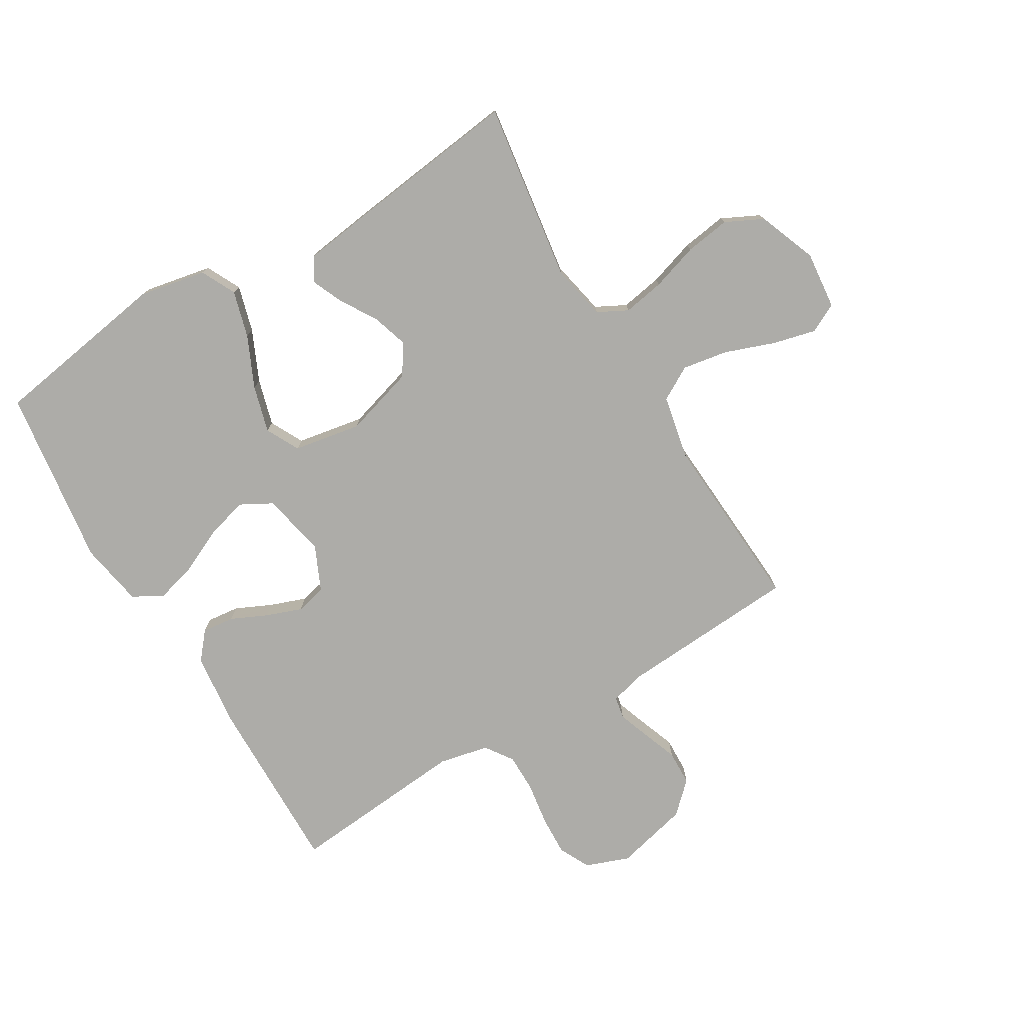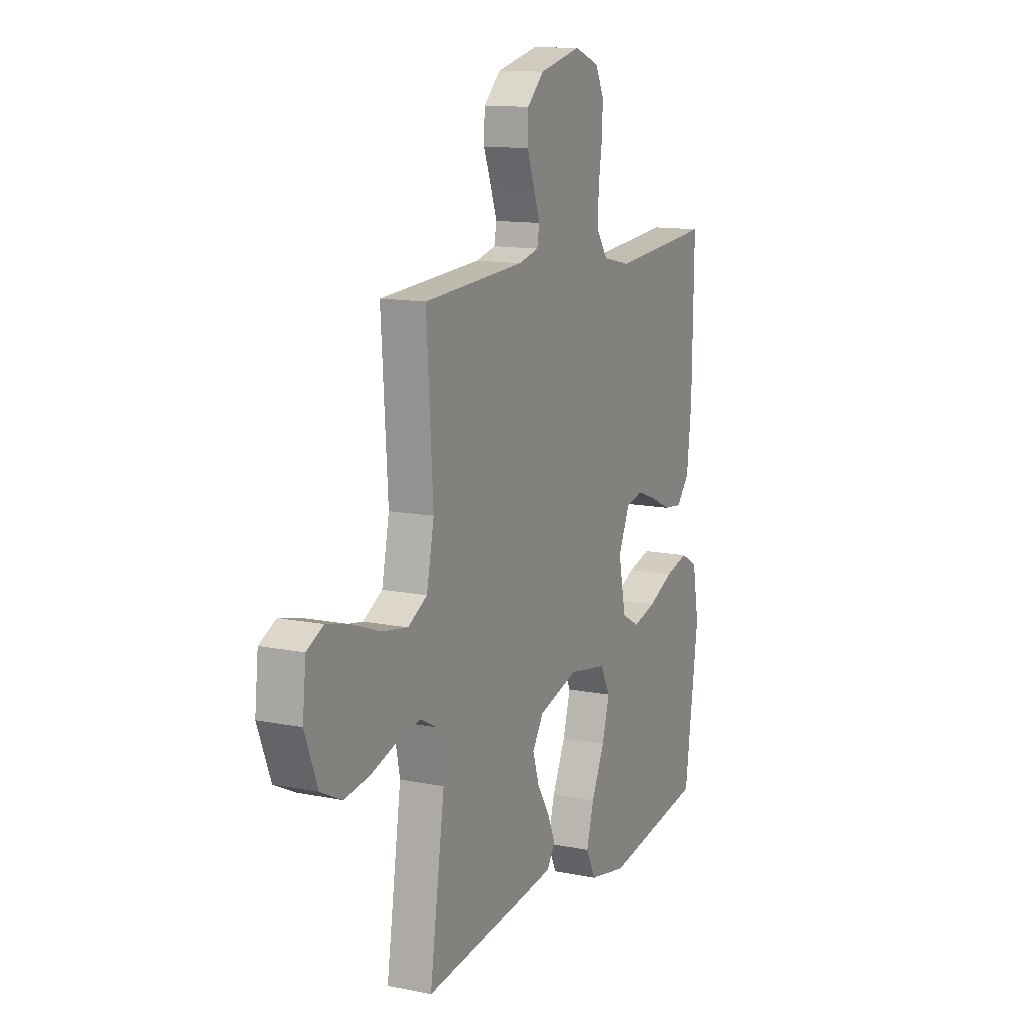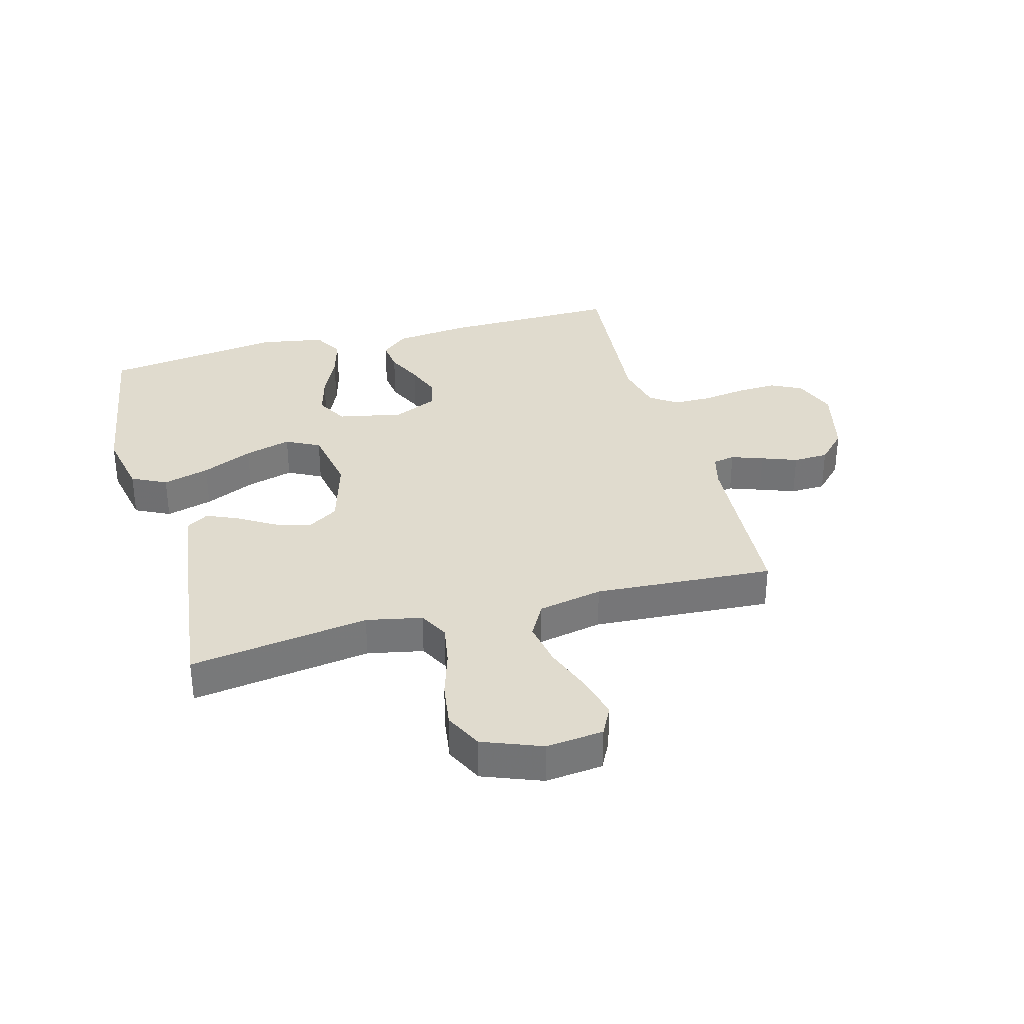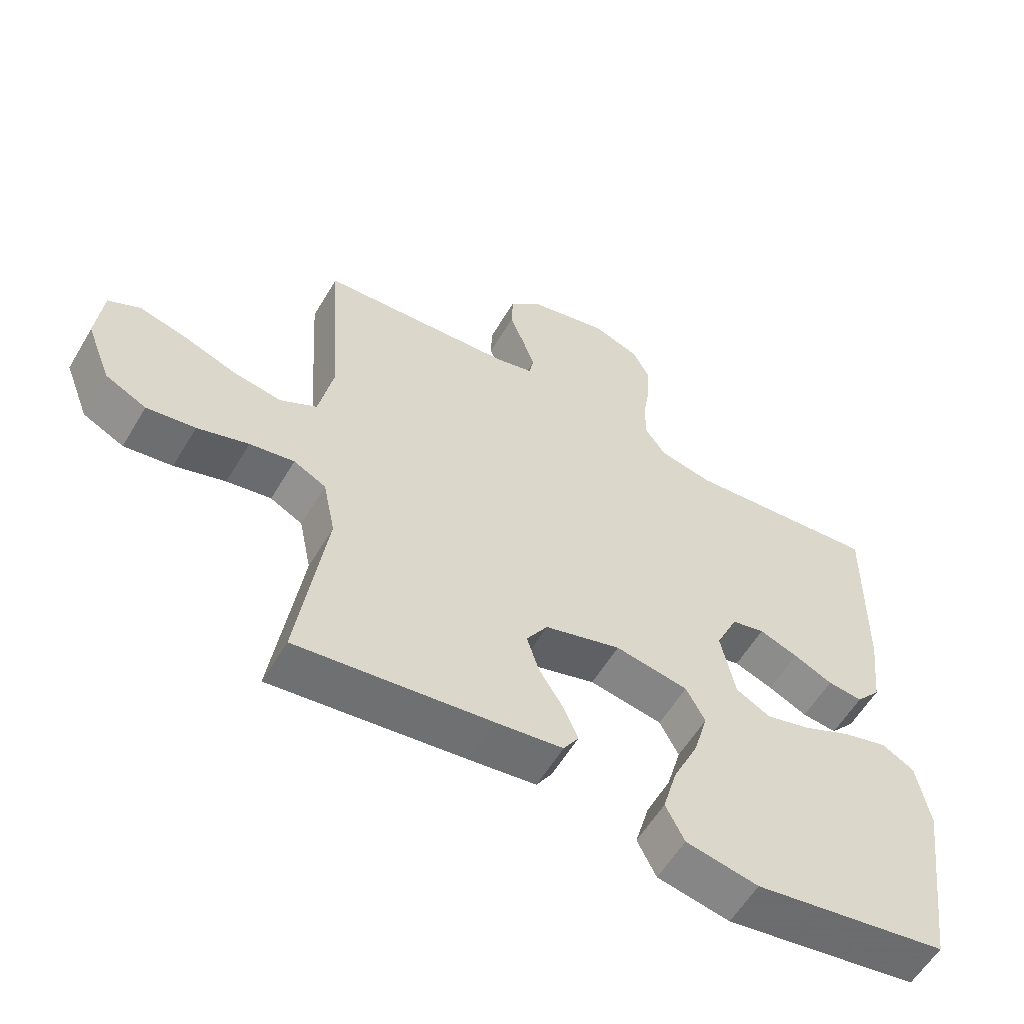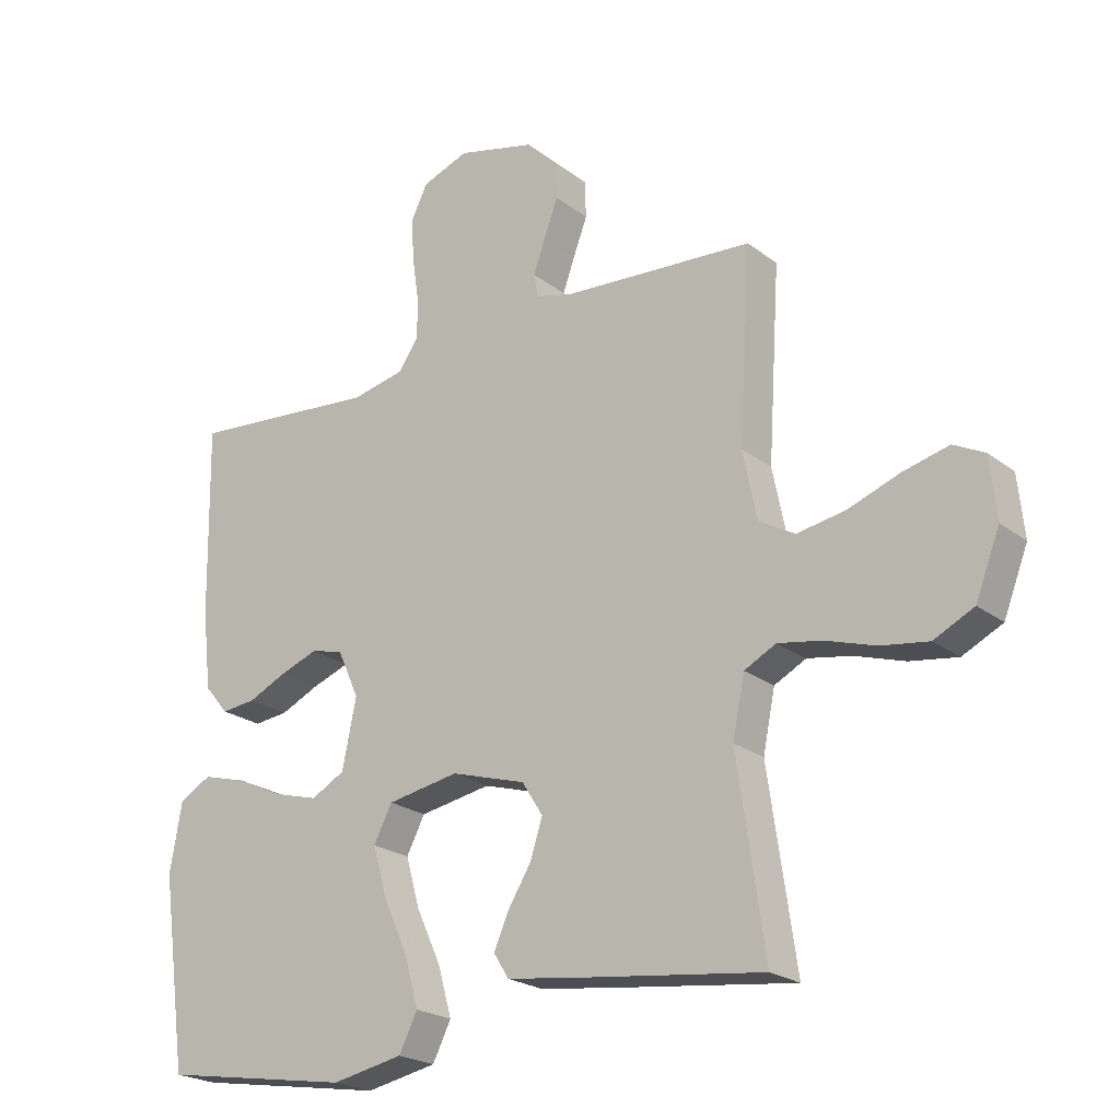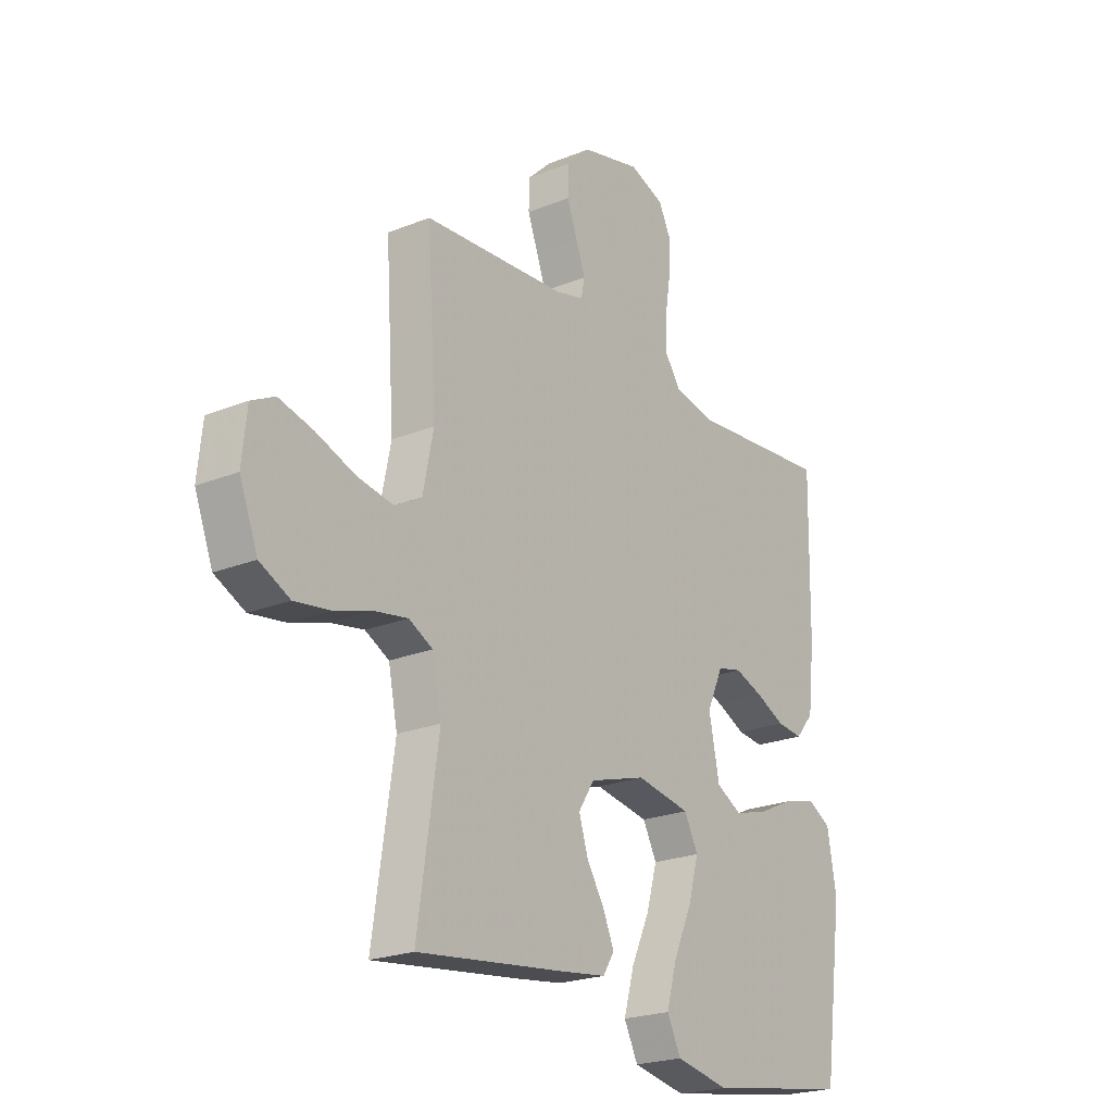
<metadata>
{"format":"obj","ext":"obj","renderer":"f3d","projection":"perspective","resolution":1024,"background":"white","views":[{"elev":-76.6,"azim":-149.1,"up":"+Y"},{"elev":12.6,"azim":-64.7,"up":"+Z"},{"elev":33.5,"azim":-105.3,"up":"+Y"},{"elev":-58.0,"azim":-30.5,"up":"+Z"},{"elev":-22.2,"azim":-142.5,"up":"+Z"},{"elev":-22.4,"azim":-55.0,"up":"+Z"}]}
</metadata>
<code>
v 0.5 0.07 -0.5
v 0.2 0.07 -0.548
v 0.088 0.07 -0.526
v 0.059 0.07 -0.468
v 0.081 0.07 -0.39
v 0.12 0.07 -0.305
v 0.142 0.07 -0.227
v 0.113 0.07 -0.171
v 0 0.07 -0.151
v -0.118 0.07 -0.186
v -0.151 0.07 -0.238
v -0.132 0.07 -0.298
v -0.095 0.07 -0.358
v -0.072 0.07 -0.411
v -0.096 0.07 -0.449
v -0.2 0.07 -0.463
v -0.5 0.07 -0.5
v -0.456 0.07 -0.2
v -0.475 0.07 -0.107
v -0.525 0.07 -0.081
v -0.594 0.07 -0.093
v -0.673 0.07 -0.118
v -0.748 0.07 -0.129
v -0.811 0.07 -0.098
v -0.849 0.07 0
v -0.839 0.07 0.096
v -0.79 0.07 0.121
v -0.718 0.07 0.103
v -0.636 0.07 0.073
v -0.56 0.07 0.06
v -0.503 0.07 0.092
v -0.481 0.07 0.2
v -0.5 0.07 0.5
v -0.2 0.07 0.519
v -0.141 0.07 0.534
v -0.134 0.07 0.571
v -0.153 0.07 0.624
v -0.175 0.07 0.683
v -0.173 0.07 0.742
v -0.123 0.07 0.79
v 0 0.07 0.82
v 0.073 0.07 0.793
v 0.099 0.07 0.741
v 0.096 0.07 0.674
v 0.085 0.07 0.602
v 0.085 0.07 0.538
v 0.117 0.07 0.492
v 0.2 0.07 0.474
v 0.5 0.07 0.5
v 0.495 0.07 0.2
v 0.481 0.07 0.076
v 0.443 0.07 0.031
v 0.389 0.07 0.037
v 0.329 0.07 0.065
v 0.269 0.07 0.087
v 0.218 0.07 0.075
v 0.184 0.07 0
v 0.206 0.07 -0.108
v 0.259 0.07 -0.137
v 0.328 0.07 -0.118
v 0.403 0.07 -0.083
v 0.472 0.07 -0.064
v 0.522 0.07 -0.092
v 0.541 0.07 -0.2
v 0.5 0 -0.5
v 0.2 0 -0.548
v 0.088 0 -0.526
v 0.059 0 -0.468
v 0.081 0 -0.39
v 0.12 0 -0.305
v 0.142 0 -0.227
v 0.113 0 -0.171
v 0 0 -0.151
v -0.118 0 -0.186
v -0.151 0 -0.238
v -0.132 0 -0.298
v -0.095 0 -0.358
v -0.072 0 -0.411
v -0.096 0 -0.449
v -0.2 0 -0.463
v -0.5 0 -0.5
v -0.456 0 -0.2
v -0.475 0 -0.107
v -0.525 0 -0.081
v -0.594 0 -0.093
v -0.673 0 -0.118
v -0.748 0 -0.129
v -0.811 0 -0.098
v -0.849 0 0
v -0.839 0 0.096
v -0.79 0 0.121
v -0.718 0 0.103
v -0.636 0 0.073
v -0.56 0 0.06
v -0.503 0 0.092
v -0.481 0 0.2
v -0.5 0 0.5
v -0.2 0 0.519
v -0.141 0 0.534
v -0.134 0 0.571
v -0.153 0 0.624
v -0.175 0 0.683
v -0.173 0 0.742
v -0.123 0 0.79
v 0 0 0.82
v 0.073 0 0.793
v 0.099 0 0.741
v 0.096 0 0.674
v 0.085 0 0.602
v 0.085 0 0.538
v 0.117 0 0.492
v 0.2 0 0.474
v 0.5 0 0.5
v 0.495 0 0.2
v 0.481 0 0.076
v 0.443 0 0.031
v 0.389 0 0.037
v 0.329 0 0.065
v 0.269 0 0.087
v 0.218 0 0.075
v 0.184 0 0
v 0.206 0 -0.108
v 0.259 0 -0.137
v 0.328 0 -0.118
v 0.403 0 -0.083
v 0.472 0 -0.064
v 0.522 0 -0.092
v 0.541 0 -0.2
f 4 5 6
f 3 4 6
f 2 3 6
f 1 2 6
f 64 1 6
f 63 64 6
f 62 63 6
f 61 62 6
f 60 61 6
f 59 60 6 7
f 58 59 7 8
f 57 58 8 9
f 56 57 9 10
f 52 53 54
f 51 52 54
f 50 51 54
f 49 50 54
f 48 49 54
f 47 48 54 55
f 46 47 55 56
f 43 44 45
f 42 43 45
f 41 42 45
f 40 41 45
f 39 40 45
f 38 39 45
f 37 38 45
f 36 37 45 46
f 46 56 10
f 36 46 10
f 35 36 10
f 32 33 34
f 35 10 11
f 34 35 11
f 32 34 11
f 31 32 11
f 27 28 29
f 26 27 29
f 25 26 29
f 24 25 29
f 23 24 29
f 22 23 29
f 21 22 29
f 20 21 29 30
f 30 31 11
f 20 30 11
f 19 20 11
f 16 17 18
f 15 16 18
f 14 15 18
f 13 14 18
f 12 13 18
f 11 12 18 19
f 70 69 68
f 70 68 67
f 70 67 66
f 70 66 65
f 70 65 128
f 70 128 127
f 70 127 126
f 70 126 125
f 70 125 124
f 71 70 124 123
f 72 71 123 122
f 73 72 122 121
f 74 73 121 120
f 118 117 116
f 118 116 115
f 118 115 114
f 118 114 113
f 118 113 112
f 119 118 112 111
f 120 119 111 110
f 109 108 107
f 109 107 106
f 109 106 105
f 109 105 104
f 109 104 103
f 109 103 102
f 109 102 101
f 110 109 101 100
f 74 120 110
f 74 110 100
f 74 100 99
f 98 97 96
f 75 74 99
f 75 99 98
f 75 98 96
f 75 96 95
f 93 92 91
f 93 91 90
f 93 90 89
f 93 89 88
f 93 88 87
f 93 87 86
f 93 86 85
f 94 93 85 84
f 75 95 94
f 75 94 84
f 75 84 83
f 82 81 80
f 82 80 79
f 82 79 78
f 82 78 77
f 82 77 76
f 83 82 76 75
f 1 65 66 2
f 2 66 67 3
f 3 67 68 4
f 4 68 69 5
f 5 69 70 6
f 6 70 71 7
f 7 71 72 8
f 8 72 73 9
f 9 73 74 10
f 10 74 75 11
f 11 75 76 12
f 12 76 77 13
f 13 77 78 14
f 14 78 79 15
f 15 79 80 16
f 16 80 81 17
f 17 81 82 18
f 18 82 83 19
f 19 83 84 20
f 20 84 85 21
f 21 85 86 22
f 22 86 87 23
f 23 87 88 24
f 24 88 89 25
f 25 89 90 26
f 26 90 91 27
f 27 91 92 28
f 28 92 93 29
f 29 93 94 30
f 30 94 95 31
f 31 95 96 32
f 32 96 97 33
f 33 97 98 34
f 34 98 99 35
f 35 99 100 36
f 36 100 101 37
f 37 101 102 38
f 38 102 103 39
f 39 103 104 40
f 40 104 105 41
f 41 105 106 42
f 42 106 107 43
f 43 107 108 44
f 44 108 109 45
f 45 109 110 46
f 46 110 111 47
f 47 111 112 48
f 48 112 113 49
f 49 113 114 50
f 50 114 115 51
f 51 115 116 52
f 52 116 117 53
f 53 117 118 54
f 54 118 119 55
f 55 119 120 56
f 56 120 121 57
f 57 121 122 58
f 58 122 123 59
f 59 123 124 60
f 60 124 125 61
f 61 125 126 62
f 62 126 127 63
f 63 127 128 64
f 64 128 65 1

</code>
